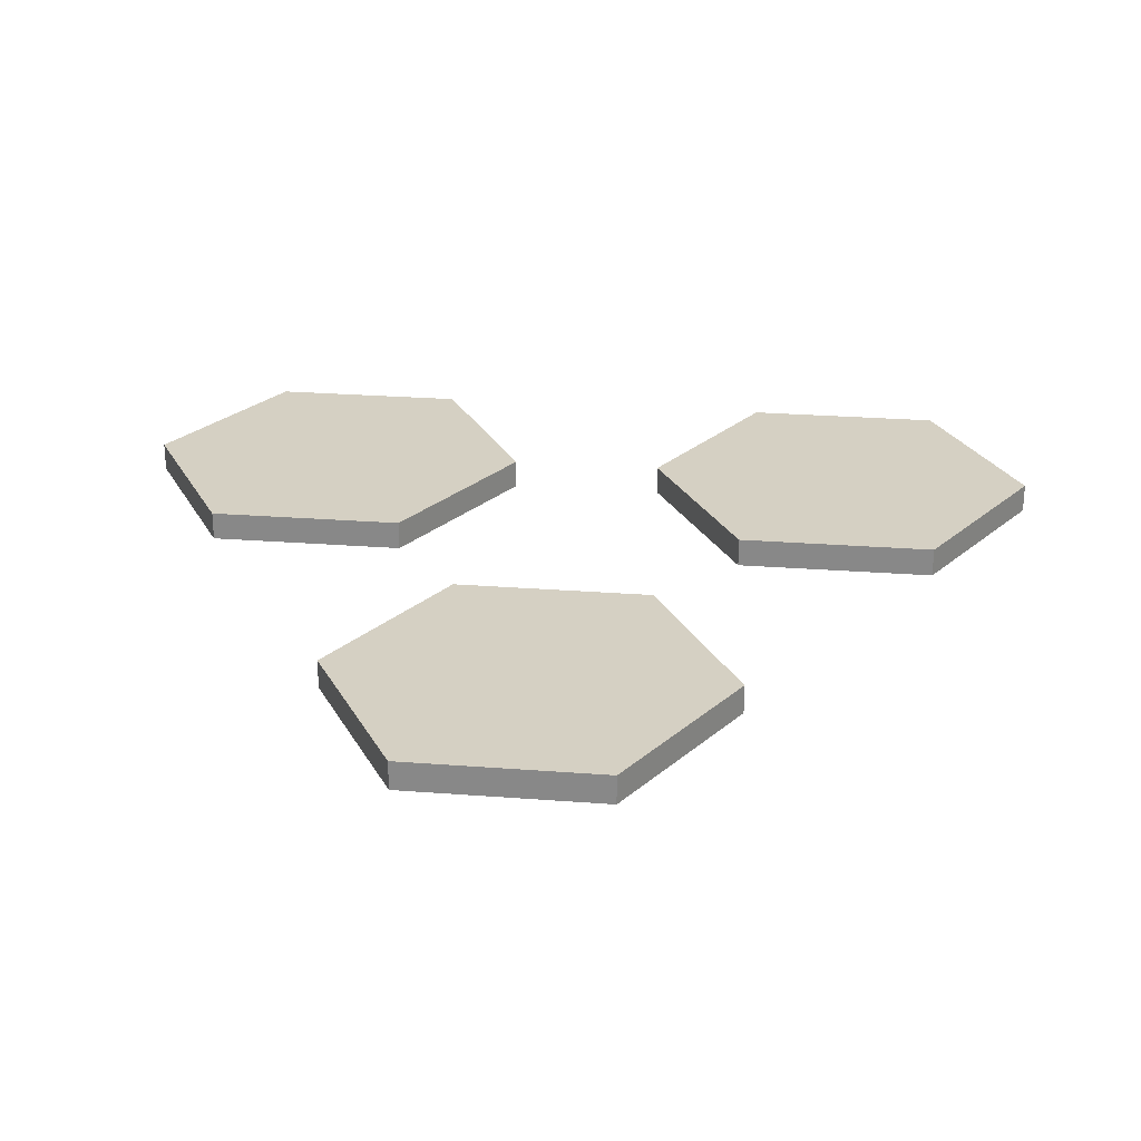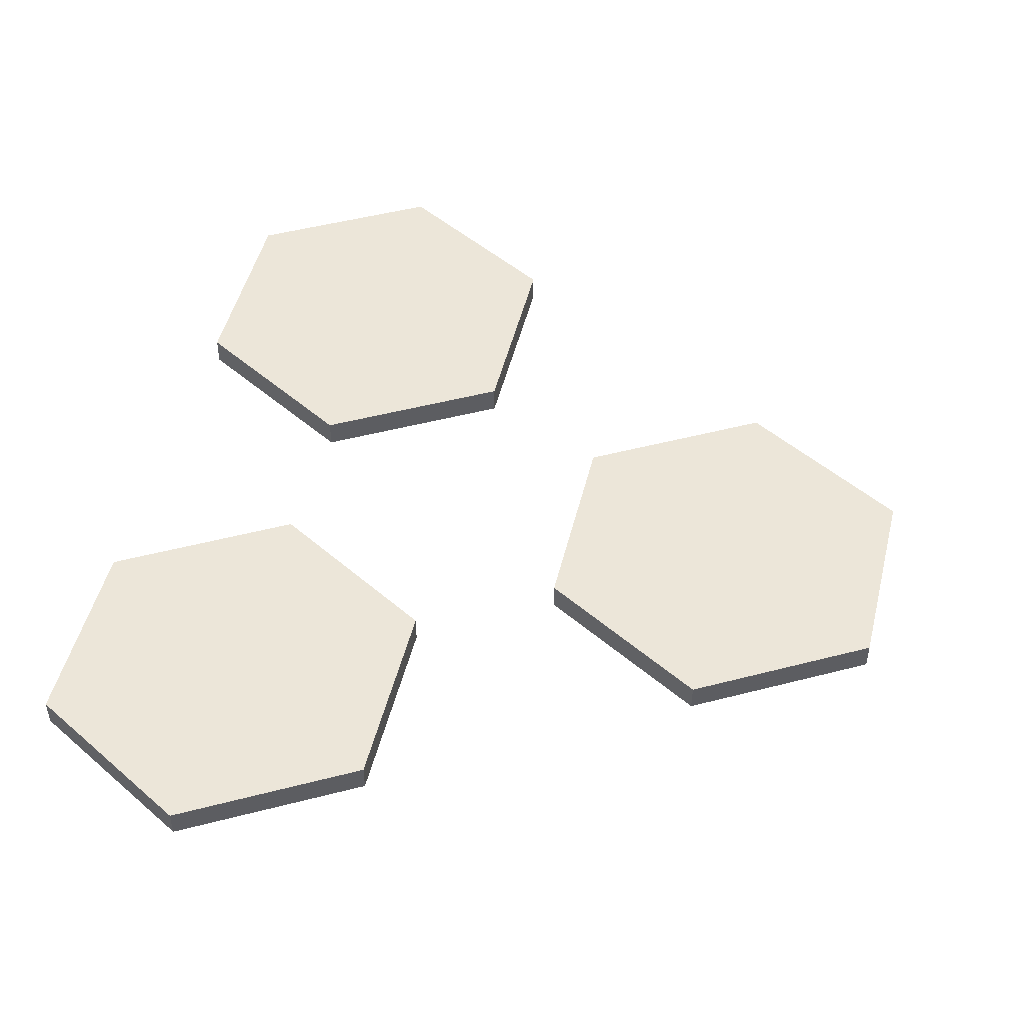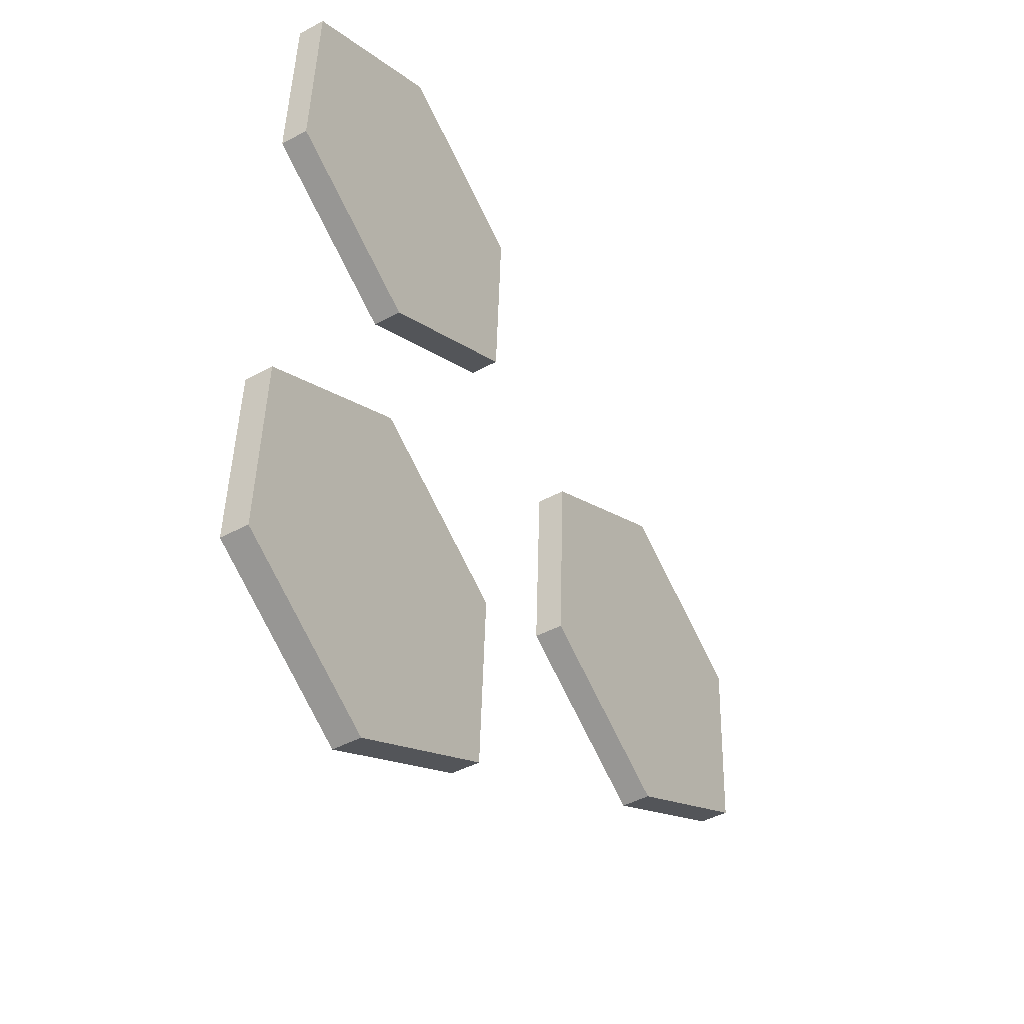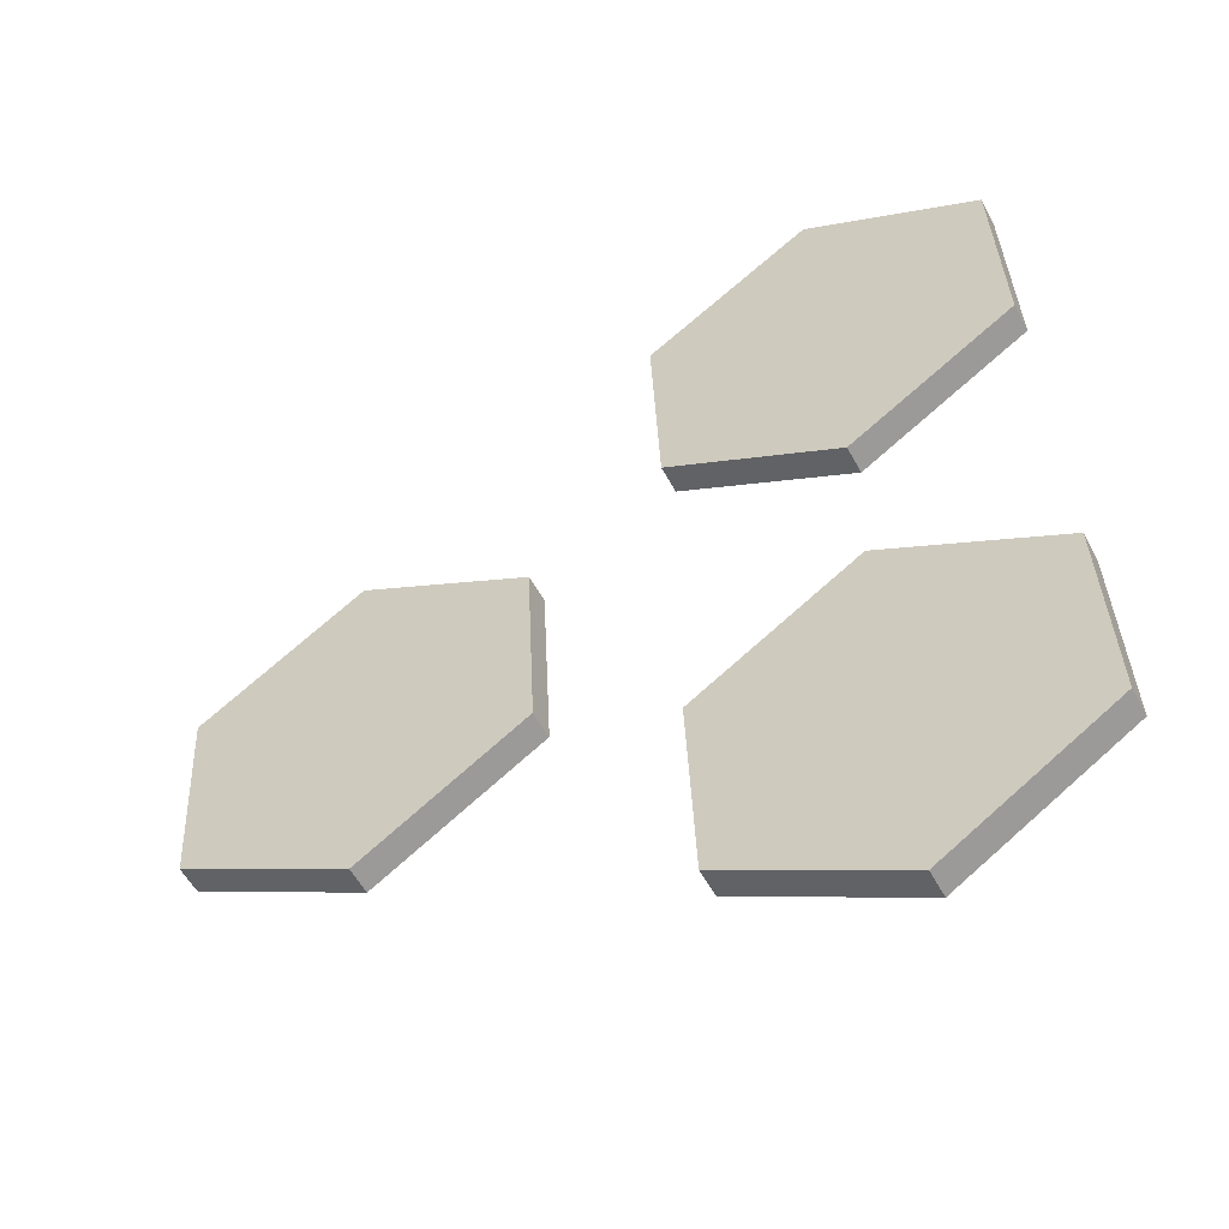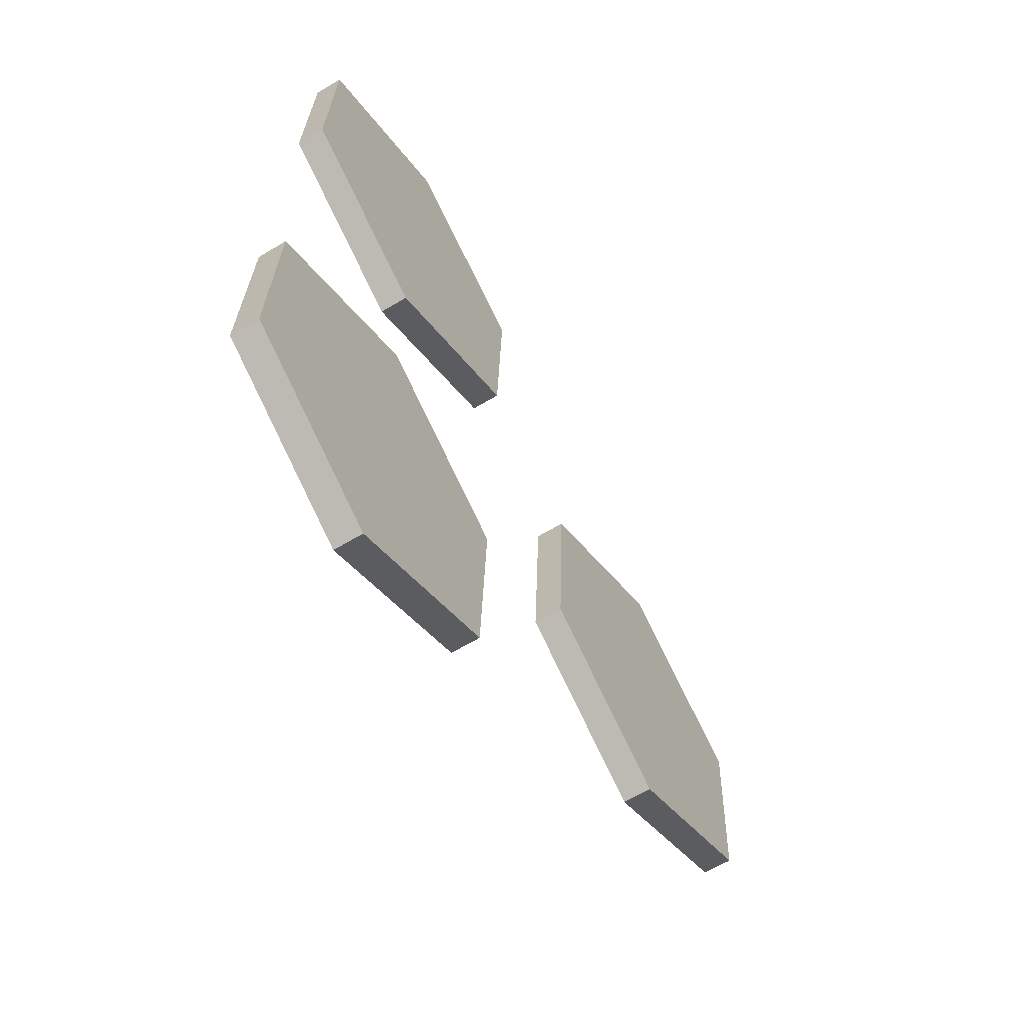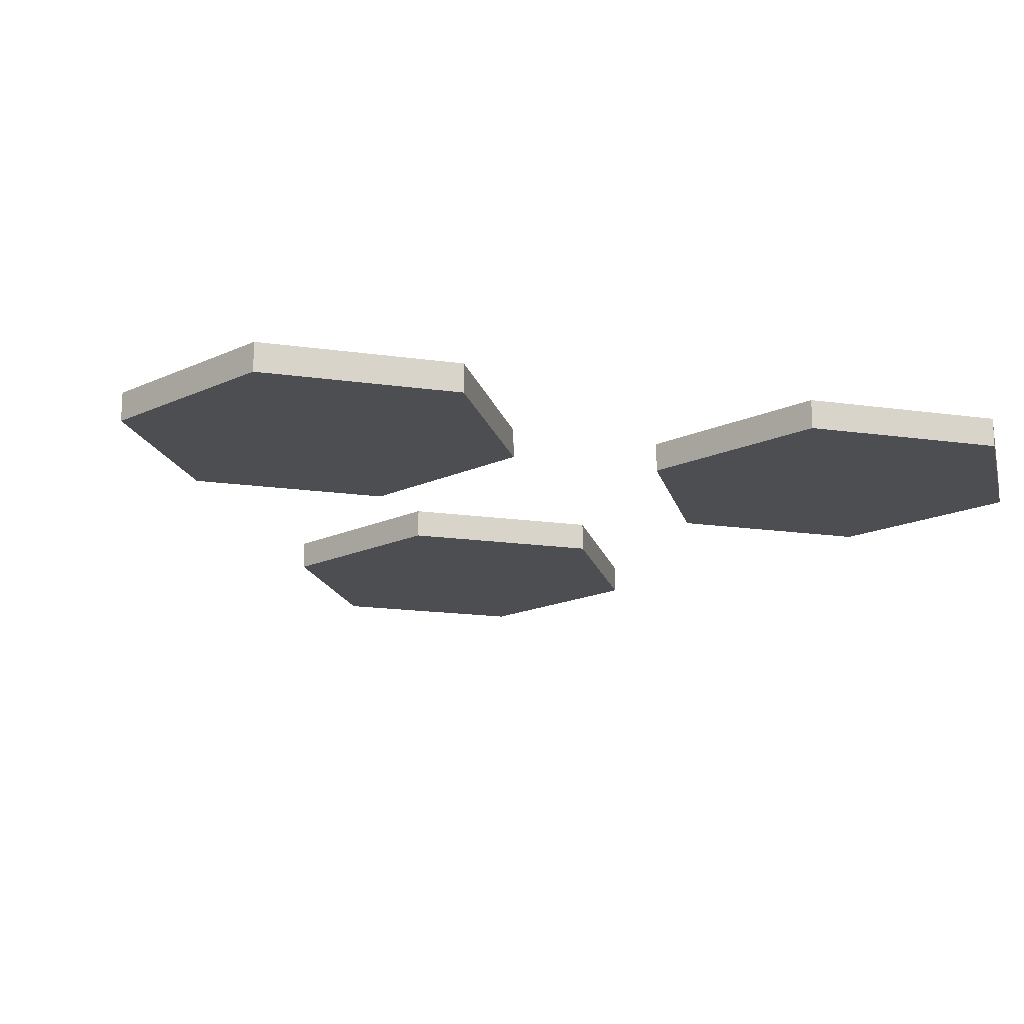
<metadata>
{"format":"obj","ext":"obj","renderer":"f3d","projection":"perspective","resolution":1024,"background":"white","views":[{"elev":26.2,"azim":94.3,"up":"+Z"},{"elev":48.7,"azim":11.2,"up":"+Z"},{"elev":-44.2,"azim":-57.6,"up":"+Y"},{"elev":-53.5,"azim":-152.5,"up":"+Y"},{"elev":-62.8,"azim":-58.6,"up":"+Y"},{"elev":-16.7,"azim":-109.0,"up":"+Z"}]}
</metadata>
<code>
o cookie
v -0.005408 0.002913 0.002074
v -0.01117 0.006598 0.002074
v 0.000664 0.00606 0.002074
v -0.01086 0.01343 0.002074
v -0.004787 0.01658 0.002074
v 0.000975 0.01289 0.002074
v -0.005408 0.002913 0.003074
v -0.01117 0.006598 0.003074
v 0.000664 0.00606 0.003074
v -0.01086 0.01343 0.003074
v -0.004787 0.01658 0.003074
v 0.000975 0.01289 0.003074
v 0.000182 -0.00614 0.002074
v -0.000129 -0.01297 0.002074
v -0.00558 -0.002455 0.002074
v -0.006202 -0.01612 0.002074
v -0.01196 -0.01243 0.002074
v -0.01165 -0.005602 0.002074
v 0.000182 -0.00614 0.003074
v -0.000129 -0.01297 0.003074
v -0.00558 -0.002455 0.003074
v -0.006202 -0.01612 0.003074
v -0.01196 -0.01243 0.003074
v -0.01165 -0.005602 0.003074
v 0.005227 0.003227 0.002074
v 0.0113 0.006374 0.002074
v 0.004916 -0.003605 0.002074
v 0.01706 0.002689 0.002074
v 0.01675 -0.004143 0.002074
v 0.01068 -0.007291 0.002074
v 0.005227 0.003227 0.003074
v 0.0113 0.006374 0.003074
v 0.004916 -0.003605 0.003074
v 0.01706 0.002689 0.003074
v 0.01675 -0.004143 0.003074
v 0.01068 -0.007291 0.003074
f 4 2 1 3 6 5
f 10 11 12 9 7 8
f 3 1 7 9
f 6 3 9 12
f 4 5 11 10
f 1 2 8 7
f 2 4 10 8
f 5 6 12 11
f 16 14 13 15 18 17
f 22 23 24 21 19 20
f 15 13 19 21
f 18 15 21 24
f 16 17 23 22
f 13 14 20 19
f 14 16 22 20
f 17 18 24 23
f 28 26 25 27 30 29
f 34 35 36 33 31 32
f 27 25 31 33
f 30 27 33 36
f 28 29 35 34
f 25 26 32 31
f 26 28 34 32
f 29 30 36 35

</code>
